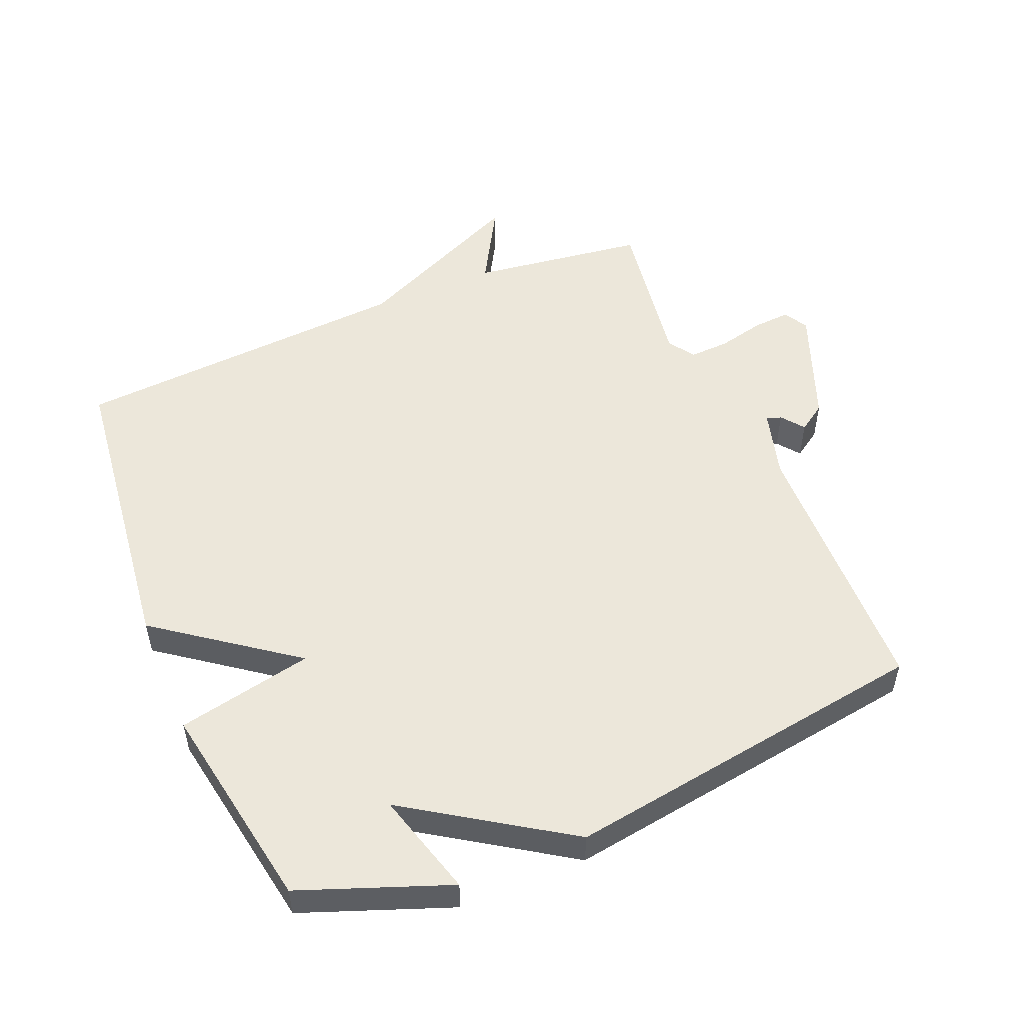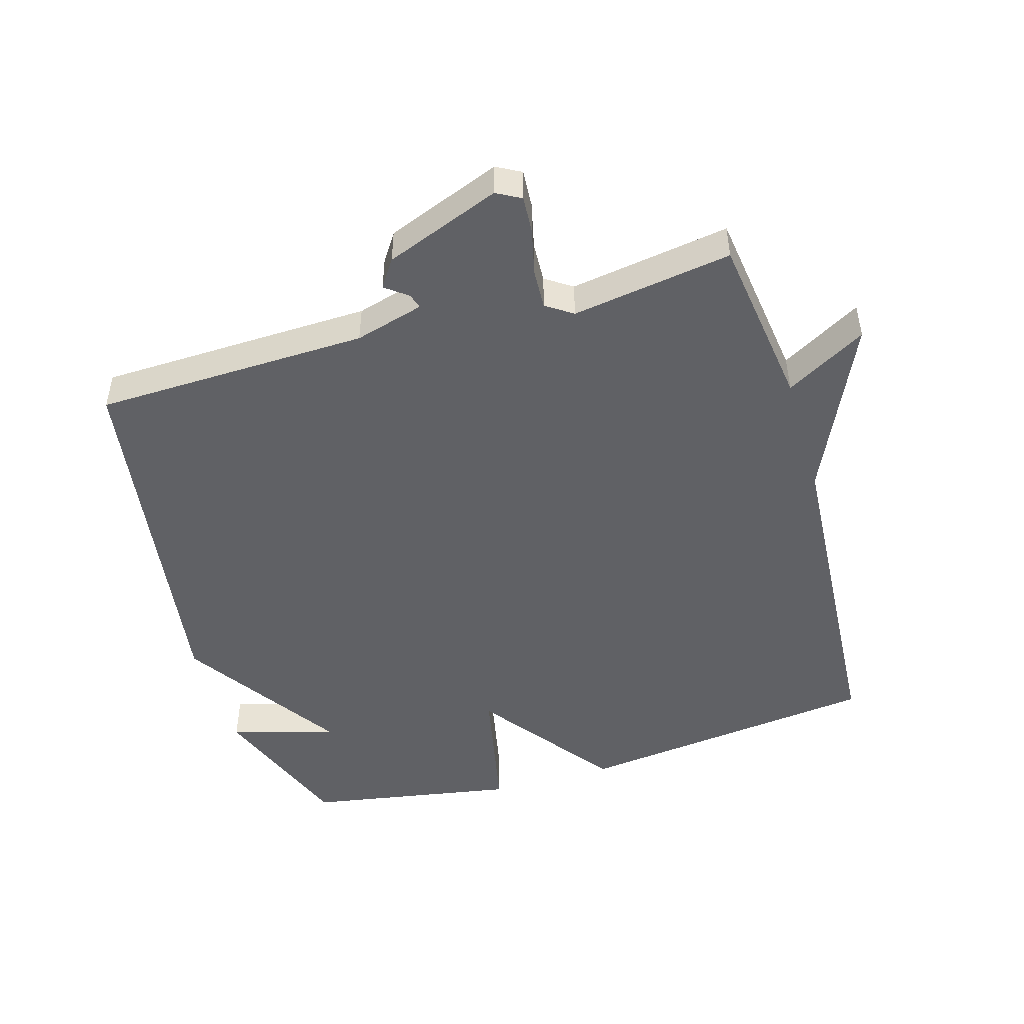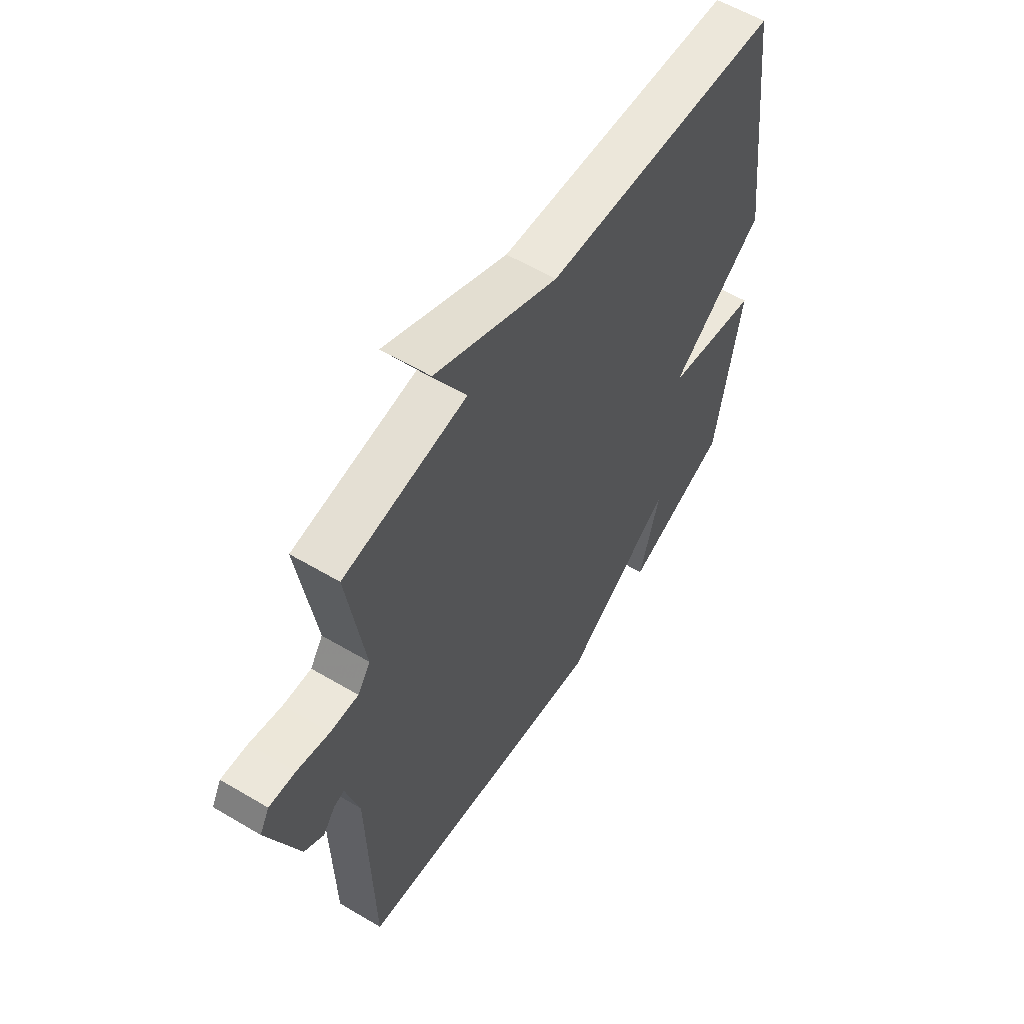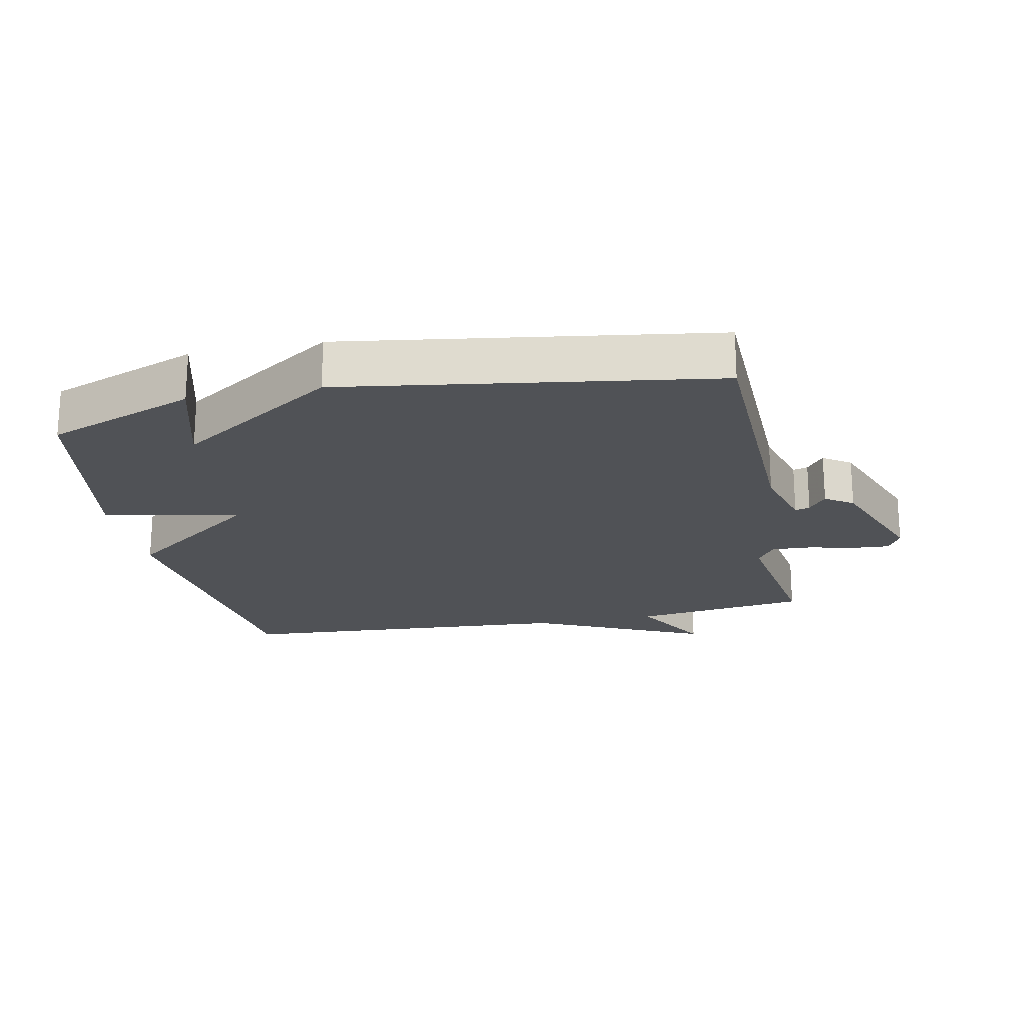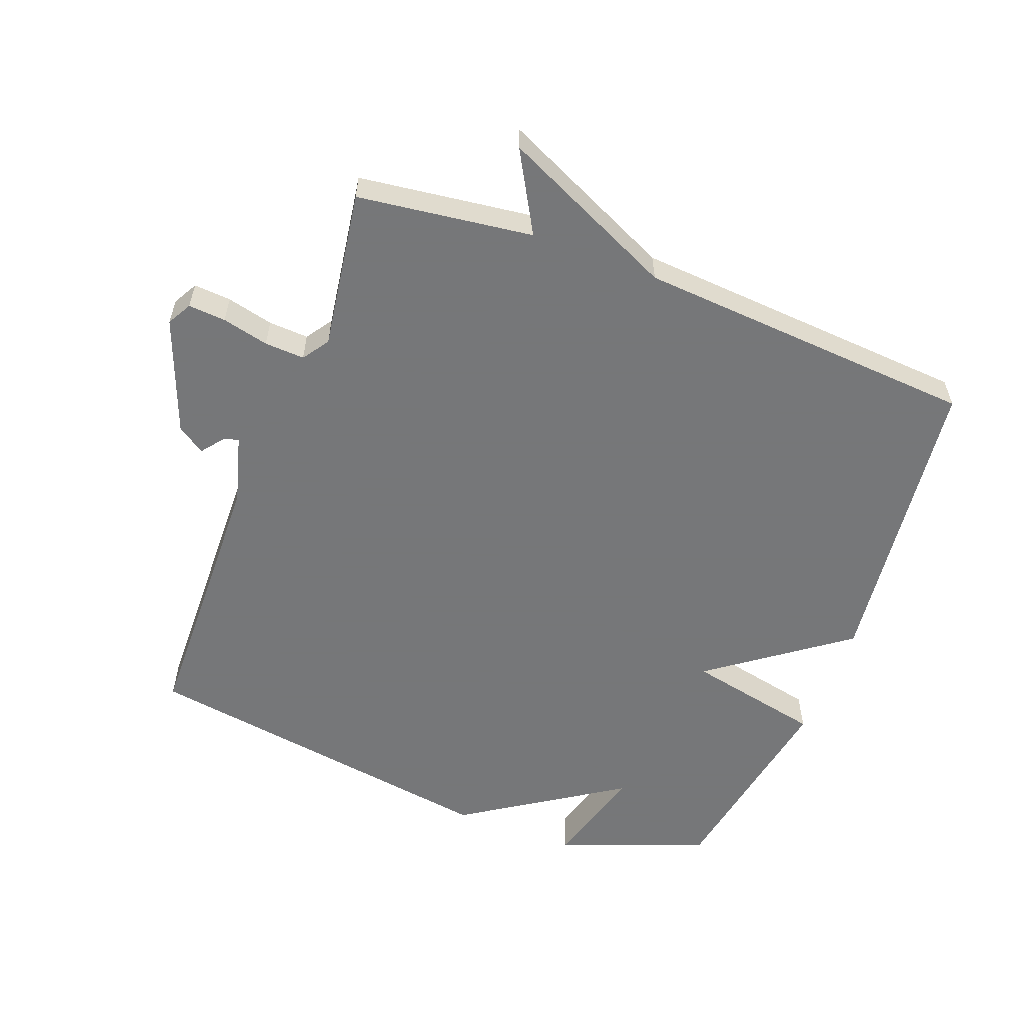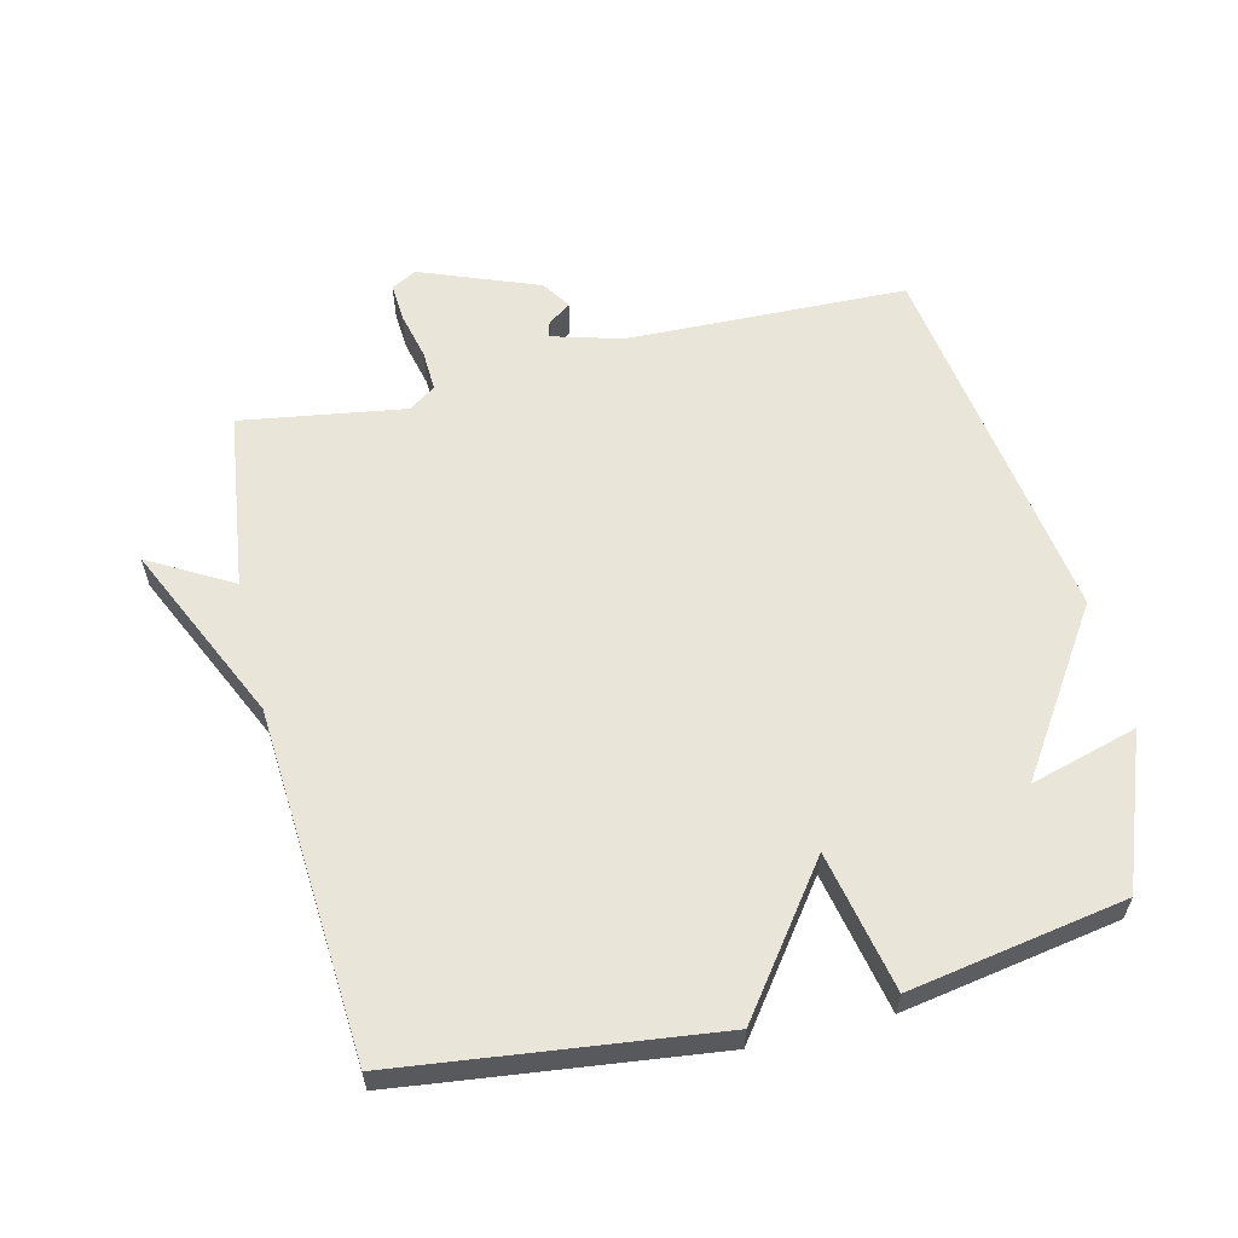
<metadata>
{"format":"obj","ext":"obj","renderer":"f3d","projection":"perspective","resolution":1024,"background":"white","views":[{"elev":52.1,"azim":157.3,"up":"+Y"},{"elev":-48.1,"azim":-73.5,"up":"+Y"},{"elev":58.0,"azim":-58.4,"up":"+Z"},{"elev":-20.8,"azim":-168.4,"up":"+Y"},{"elev":-57.1,"azim":-20.9,"up":"+Y"},{"elev":59.7,"azim":76.5,"up":"+Y"}]}
</metadata>
<code>
v -0.5 0.07 -0.5
v -0.511 0.07 -0.076
v -0.541 0.07 0.031
v -0.564 0.07 0.024
v -0.591 0.07 -0.011
v -0.634 0.07 0.018
v -0.703 0.07 0.197
v -0.682 0.07 0.235
v -0.624 0.07 0.231
v -0.552 0.07 0.214
v -0.49 0.07 0.211
v -0.462 0.07 0.252
v -0.5 0.07 0.5
v -0.229 0.07 0.536
v -0.3 0.07 0.661
v -0.029 0.07 0.536
v 0.5 0.07 0.5
v 0.557 0.07 0.026
v 0.346 0.07 -0.13
v 0.557 0.07 -0.174
v 0.5 0.07 -0.5
v 0.27 0.07 -0.586
v 0.316 0.07 -0.424
v 0.07 0.07 -0.586
v -0.5 0 -0.5
v -0.511 0 -0.076
v -0.541 0 0.031
v -0.564 0 0.024
v -0.591 0 -0.011
v -0.634 0 0.018
v -0.703 0 0.197
v -0.682 0 0.235
v -0.624 0 0.231
v -0.552 0 0.214
v -0.49 0 0.211
v -0.462 0 0.252
v -0.5 0 0.5
v -0.229 0 0.536
v -0.3 0 0.661
v -0.029 0 0.536
v 0.5 0 0.5
v 0.557 0 0.026
v 0.346 0 -0.13
v 0.557 0 -0.174
v 0.5 0 -0.5
v 0.27 0 -0.586
v 0.316 0 -0.424
v 0.07 0 -0.586
f 23 24 1 2
f 20 21 22 23
f 23 2 3
f 20 23 3
f 19 20 3
f 18 19 3
f 17 18 3
f 16 17 3
f 14 15 16
f 12 13 14 16
f 16 3 4
f 12 16 4
f 11 12 4
f 5 6 7
f 4 5 7
f 11 4 7
f 10 11 7
f 7 8 9 10
f 26 25 48 47
f 47 46 45 44
f 27 26 47
f 27 47 44
f 27 44 43
f 27 43 42
f 27 42 41
f 27 41 40
f 40 39 38
f 40 38 37 36
f 28 27 40
f 28 40 36
f 28 36 35
f 31 30 29
f 31 29 28
f 31 28 35
f 31 35 34
f 34 33 32 31
f 1 25 26 2
f 2 26 27 3
f 3 27 28 4
f 4 28 29 5
f 5 29 30 6
f 6 30 31 7
f 7 31 32 8
f 8 32 33 9
f 9 33 34 10
f 10 34 35 11
f 11 35 36 12
f 12 36 37 13
f 13 37 38 14
f 14 38 39 15
f 15 39 40 16
f 16 40 41 17
f 17 41 42 18
f 18 42 43 19
f 19 43 44 20
f 20 44 45 21
f 21 45 46 22
f 22 46 47 23
f 23 47 48 24
f 24 48 25 1

</code>
